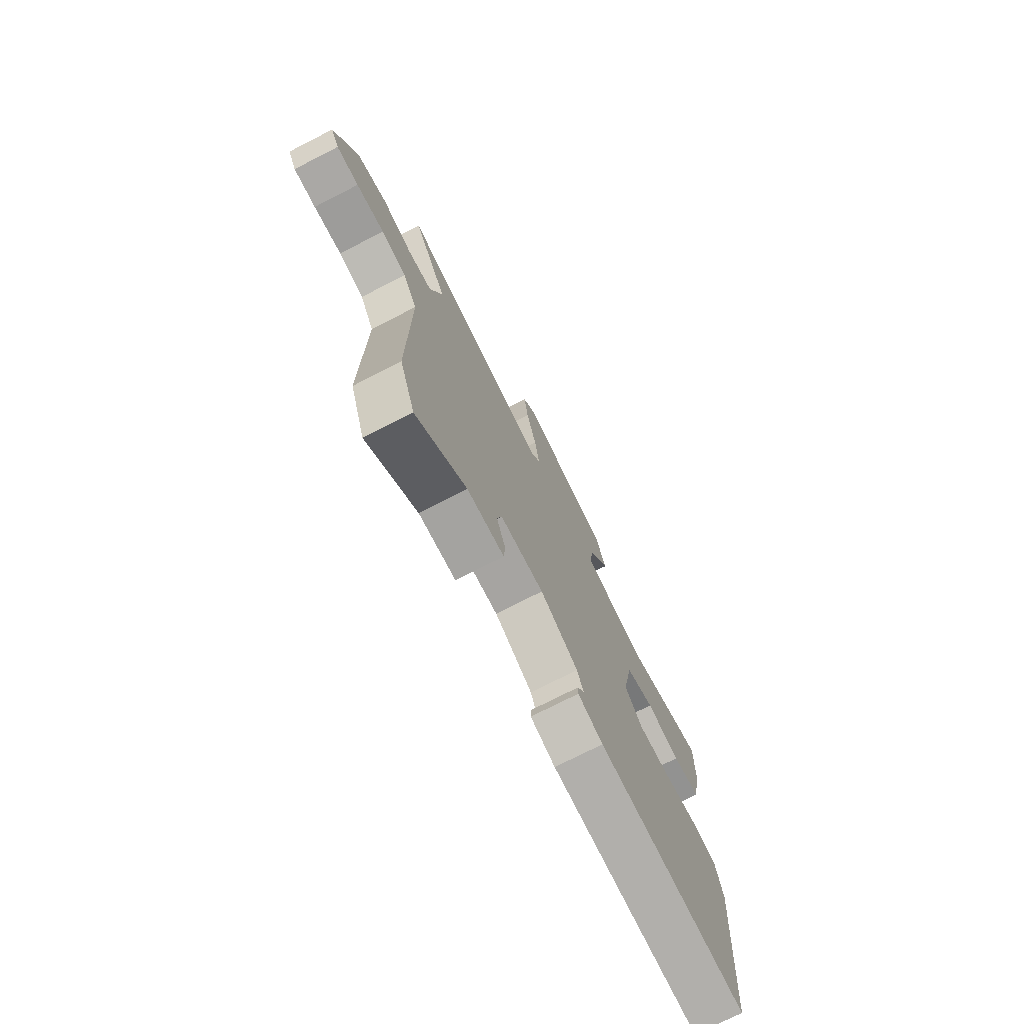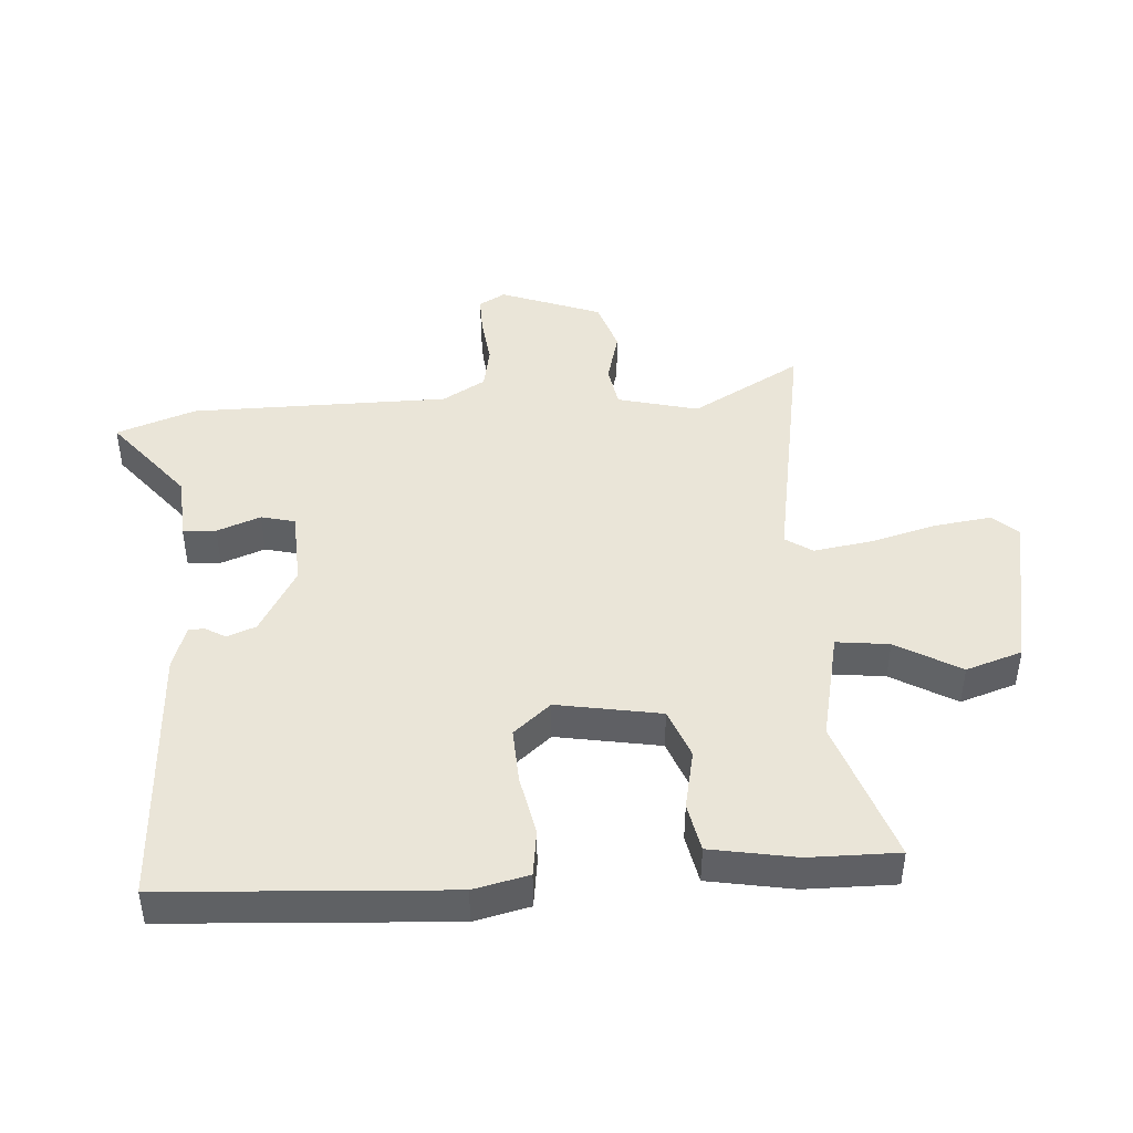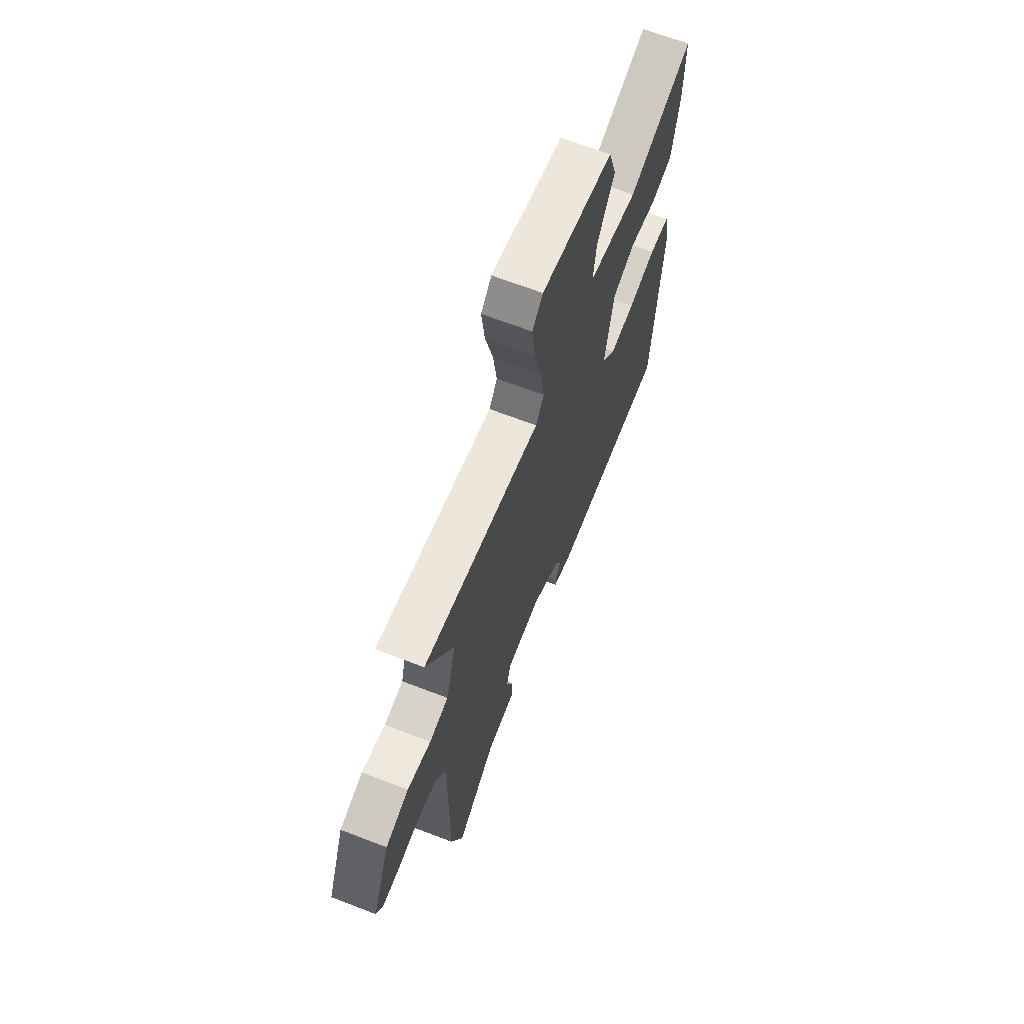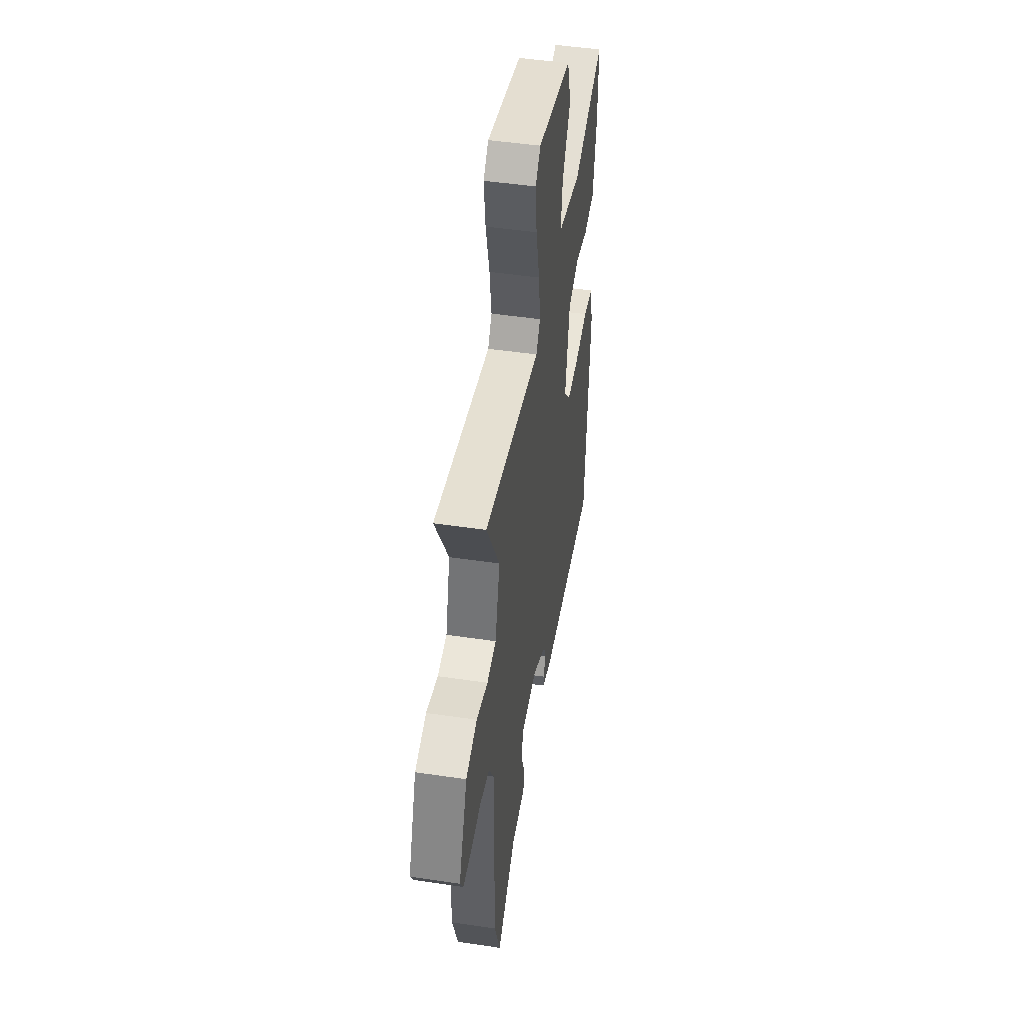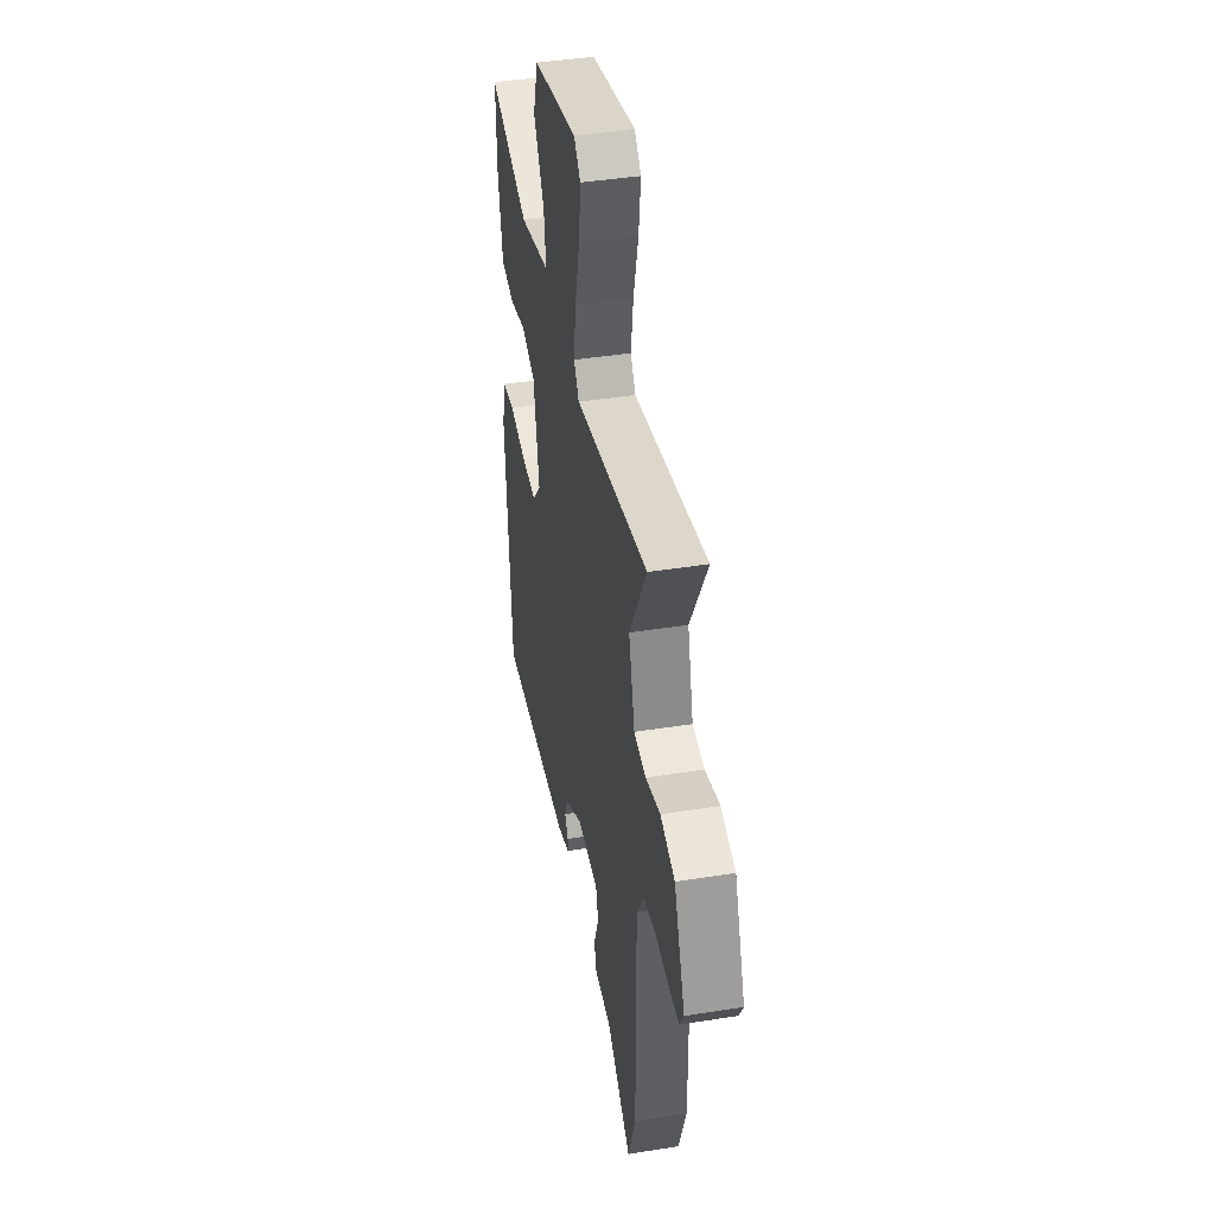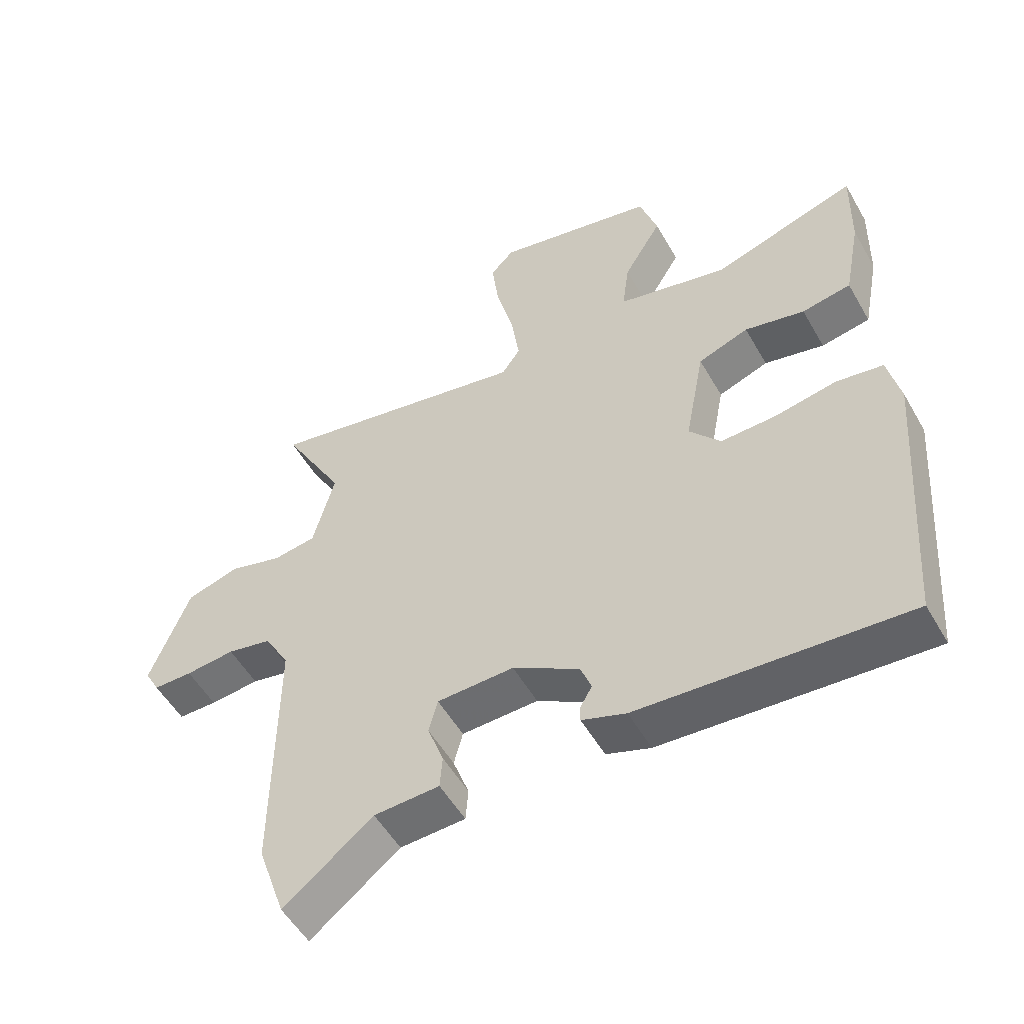
<metadata>
{"format":"obj","ext":"obj","renderer":"f3d","projection":"perspective","resolution":1024,"background":"white","views":[{"elev":-75.1,"azim":117.0,"up":"+Z"},{"elev":44.5,"azim":-94.7,"up":"+Y"},{"elev":67.2,"azim":111.1,"up":"+Z"},{"elev":47.6,"azim":99.5,"up":"+Z"},{"elev":41.6,"azim":79.1,"up":"+Z"},{"elev":-52.9,"azim":-150.8,"up":"+Z"}]}
</metadata>
<code>
v -0.488 0.07 0.535
v -0.261 0.07 0.462
v -0.088 0.07 0.502
v -0.099 0.07 0.585
v -0.159 0.07 0.685
v -0.131 0.07 0.774
v 0.121 0.07 0.827
v 0.158 0.07 0.788
v 0.147 0.07 0.699
v 0.12 0.07 0.593
v 0.107 0.07 0.502
v 0.136 0.07 0.46
v 0.549 0.07 0.538
v 0.453 0.07 0.364
v 0.487 0.07 0.237
v 0.554 0.07 0.227
v 0.637 0.07 0.25
v 0.719 0.07 0.225
v 0.781 0.07 0.067
v 0.758 0.07 0.025
v 0.697 0.07 0.025
v 0.62 0.07 0.033
v 0.551 0.07 0.019
v 0.512 0.07 -0.049
v 0.515 0.07 -0.456
v 0.472 0.07 -0.581
v 0.333 0.07 -0.472
v 0.231 0.07 -0.467
v 0.227 0.07 -0.415
v 0.252 0.07 -0.346
v 0.238 0.07 -0.293
v 0.118 0.07 -0.289
v 0.014 0.07 -0.35
v -0.003 0.07 -0.395
v 0.016 0.07 -0.427
v 0.016 0.07 -0.452
v -0.053 0.07 -0.476
v -0.47 0.07 -0.503
v -0.503 0.07 -0.061
v -0.484 0.07 0.026
v -0.411 0.07 0.037
v -0.315 0.07 0.019
v -0.227 0.07 0.016
v -0.178 0.07 0.075
v -0.209 0.07 0.238
v -0.288 0.07 0.267
v -0.382 0.07 0.246
v -0.459 0.07 0.26
v -0.485 0.07 0.394
v -0.488 0 0.535
v -0.261 0 0.462
v -0.088 0 0.502
v -0.099 0 0.585
v -0.159 0 0.685
v -0.131 0 0.774
v 0.121 0 0.827
v 0.158 0 0.788
v 0.147 0 0.699
v 0.12 0 0.593
v 0.107 0 0.502
v 0.136 0 0.46
v 0.549 0 0.538
v 0.453 0 0.364
v 0.487 0 0.237
v 0.554 0 0.227
v 0.637 0 0.25
v 0.719 0 0.225
v 0.781 0 0.067
v 0.758 0 0.025
v 0.697 0 0.025
v 0.62 0 0.033
v 0.551 0 0.019
v 0.512 0 -0.049
v 0.515 0 -0.456
v 0.472 0 -0.581
v 0.333 0 -0.472
v 0.231 0 -0.467
v 0.227 0 -0.415
v 0.252 0 -0.346
v 0.238 0 -0.293
v 0.118 0 -0.289
v 0.014 0 -0.35
v -0.003 0 -0.395
v 0.016 0 -0.427
v 0.016 0 -0.452
v -0.053 0 -0.476
v -0.47 0 -0.503
v -0.503 0 -0.061
v -0.484 0 0.026
v -0.411 0 0.037
v -0.315 0 0.019
v -0.227 0 0.016
v -0.178 0 0.075
v -0.209 0 0.238
v -0.288 0 0.267
v -0.382 0 0.246
v -0.459 0 0.26
v -0.485 0 0.394
f 46 47 48 49
f 45 46 49 1
f 39 40 41 42
f 39 42 43
f 38 39 43
f 37 38 43 44
f 34 35 36 37
f 33 34 37 44
f 27 28 29 30
f 27 30 31
f 24 25 26 27
f 24 27 31
f 23 24 31 32
f 19 20 21 22
f 19 22 23
f 16 17 18 19
f 15 16 19 23
f 12 13 14
f 12 14 15
f 7 8 9 10
f 7 10 11
f 4 5 6 7
f 3 4 7 11
f 2 3 11 12
f 45 1 2
f 32 33 44 45
f 15 23 32 45
f 2 12 15 45
f 98 97 96 95
f 50 98 95 94
f 91 90 89 88
f 92 91 88
f 92 88 87
f 93 92 87 86
f 86 85 84 83
f 93 86 83 82
f 79 78 77 76
f 80 79 76
f 76 75 74 73
f 80 76 73
f 81 80 73 72
f 71 70 69 68
f 72 71 68
f 68 67 66 65
f 72 68 65 64
f 63 62 61
f 64 63 61
f 59 58 57 56
f 60 59 56
f 56 55 54 53
f 60 56 53 52
f 61 60 52 51
f 51 50 94
f 94 93 82 81
f 94 81 72 64
f 94 64 61 51
f 1 50 51 2
f 2 51 52 3
f 3 52 53 4
f 4 53 54 5
f 5 54 55 6
f 6 55 56 7
f 7 56 57 8
f 8 57 58 9
f 9 58 59 10
f 10 59 60 11
f 11 60 61 12
f 12 61 62 13
f 13 62 63 14
f 14 63 64 15
f 15 64 65 16
f 16 65 66 17
f 17 66 67 18
f 18 67 68 19
f 19 68 69 20
f 20 69 70 21
f 21 70 71 22
f 22 71 72 23
f 23 72 73 24
f 24 73 74 25
f 25 74 75 26
f 26 75 76 27
f 27 76 77 28
f 28 77 78 29
f 29 78 79 30
f 30 79 80 31
f 31 80 81 32
f 32 81 82 33
f 33 82 83 34
f 34 83 84 35
f 35 84 85 36
f 36 85 86 37
f 37 86 87 38
f 38 87 88 39
f 39 88 89 40
f 40 89 90 41
f 41 90 91 42
f 42 91 92 43
f 43 92 93 44
f 44 93 94 45
f 45 94 95 46
f 46 95 96 47
f 47 96 97 48
f 48 97 98 49
f 49 98 50 1

</code>
